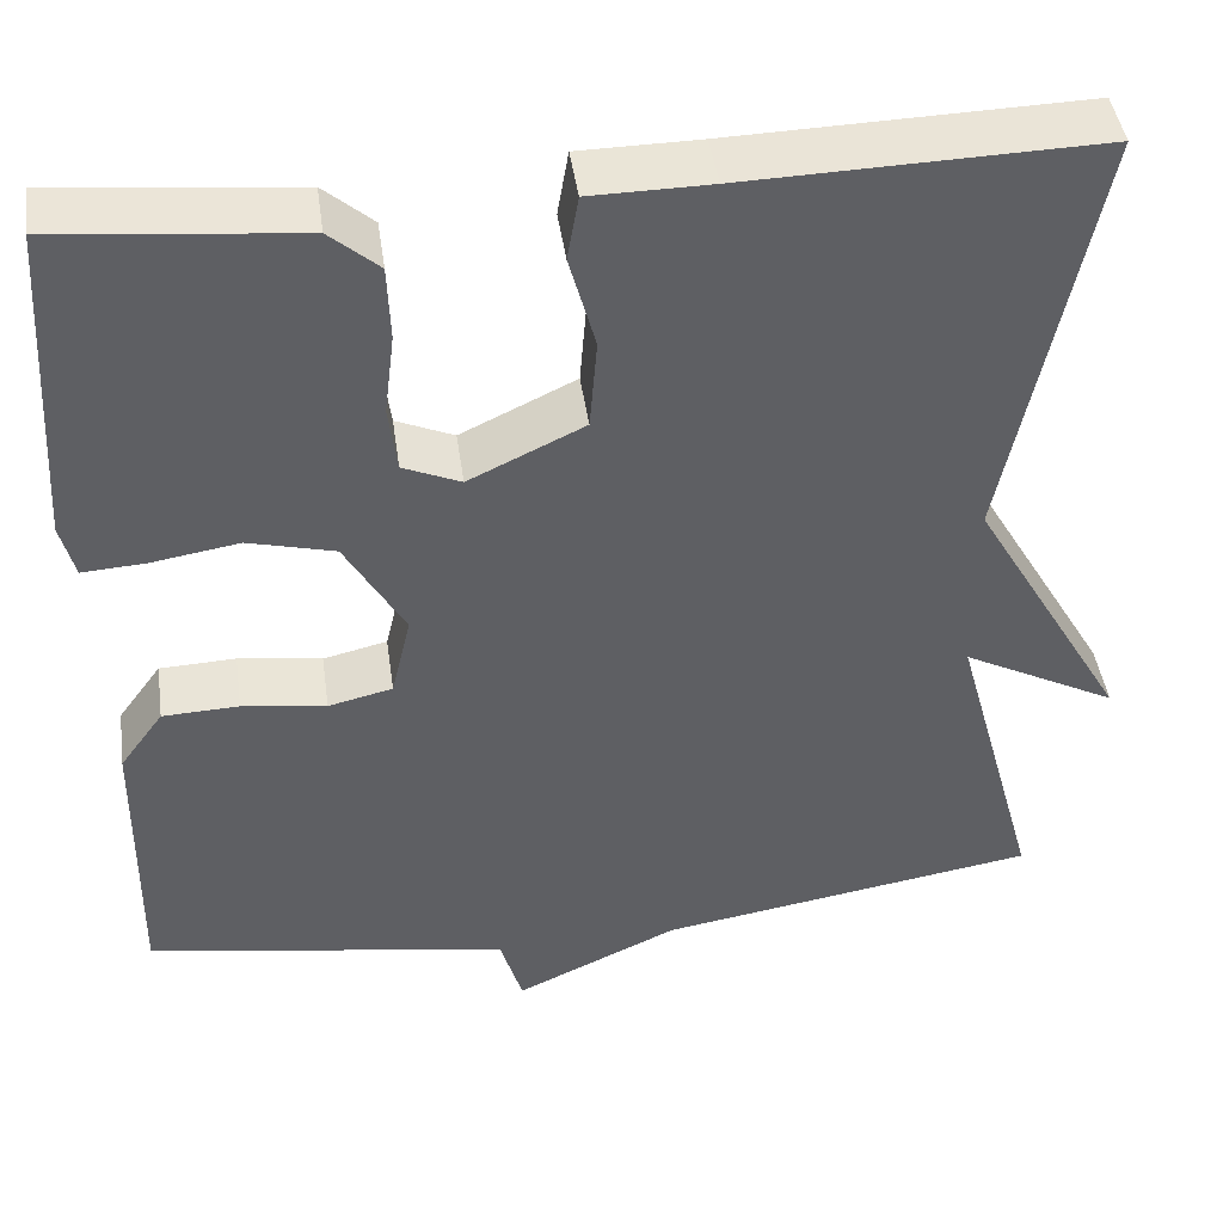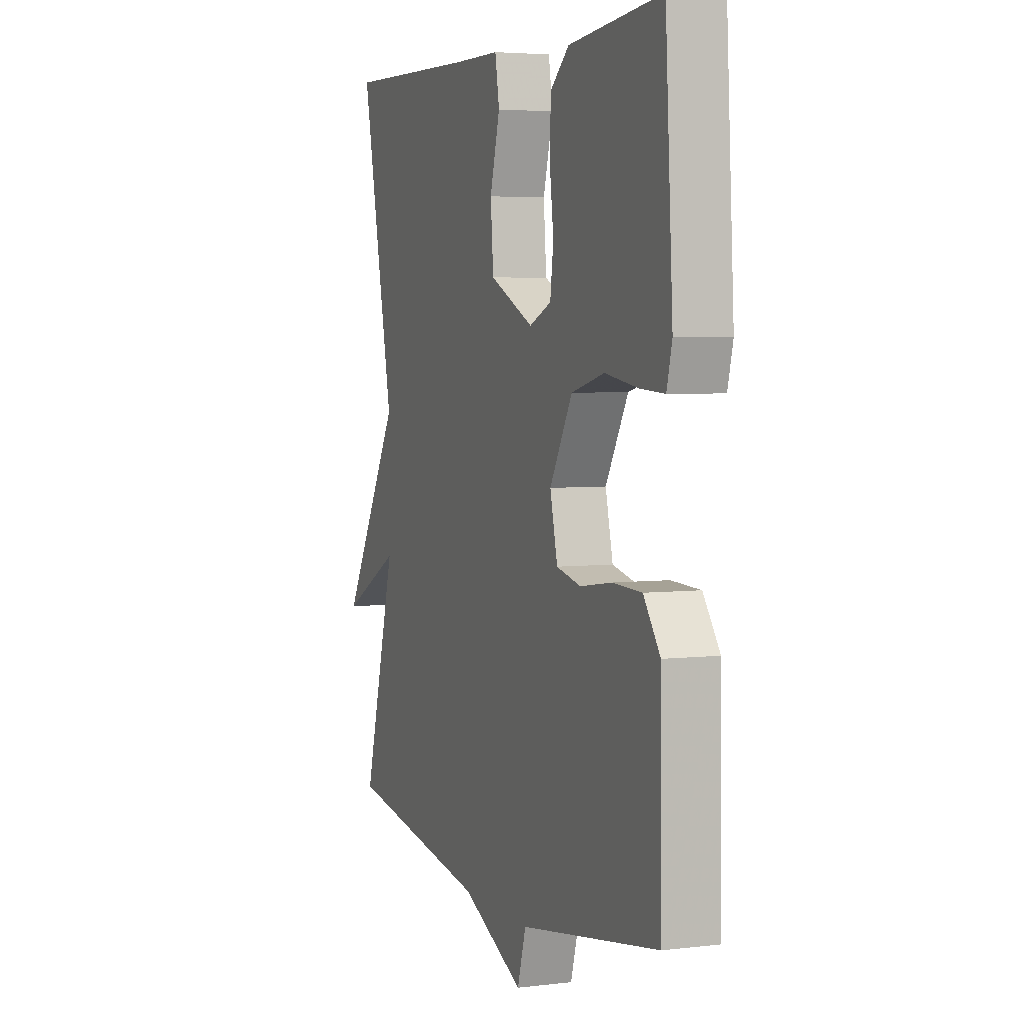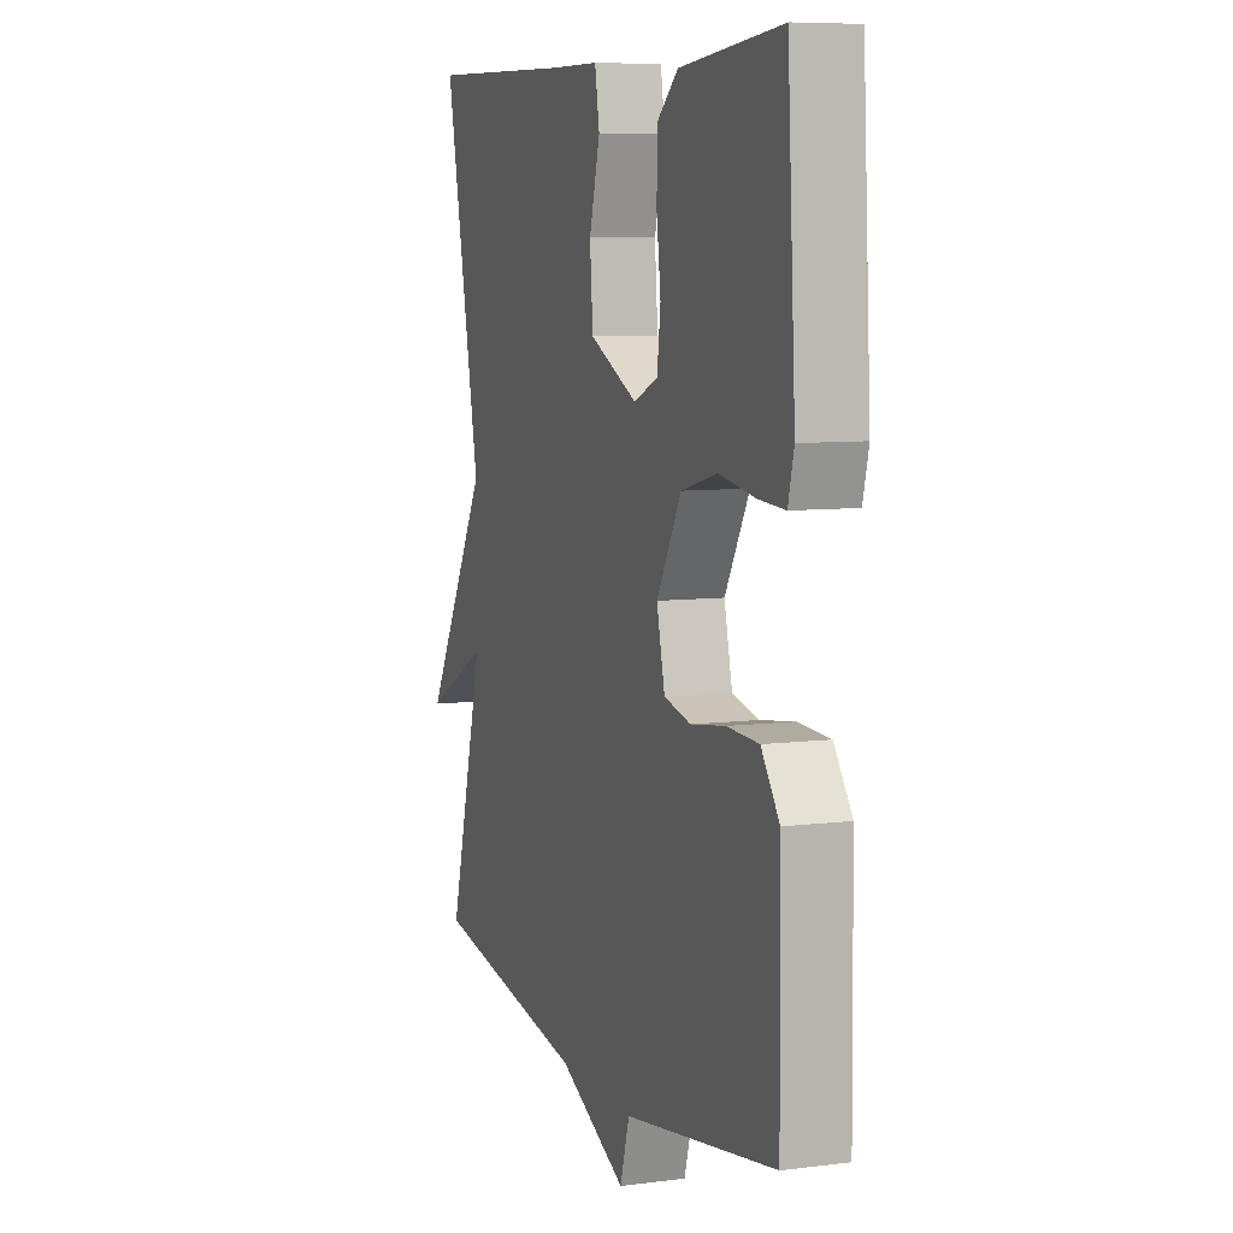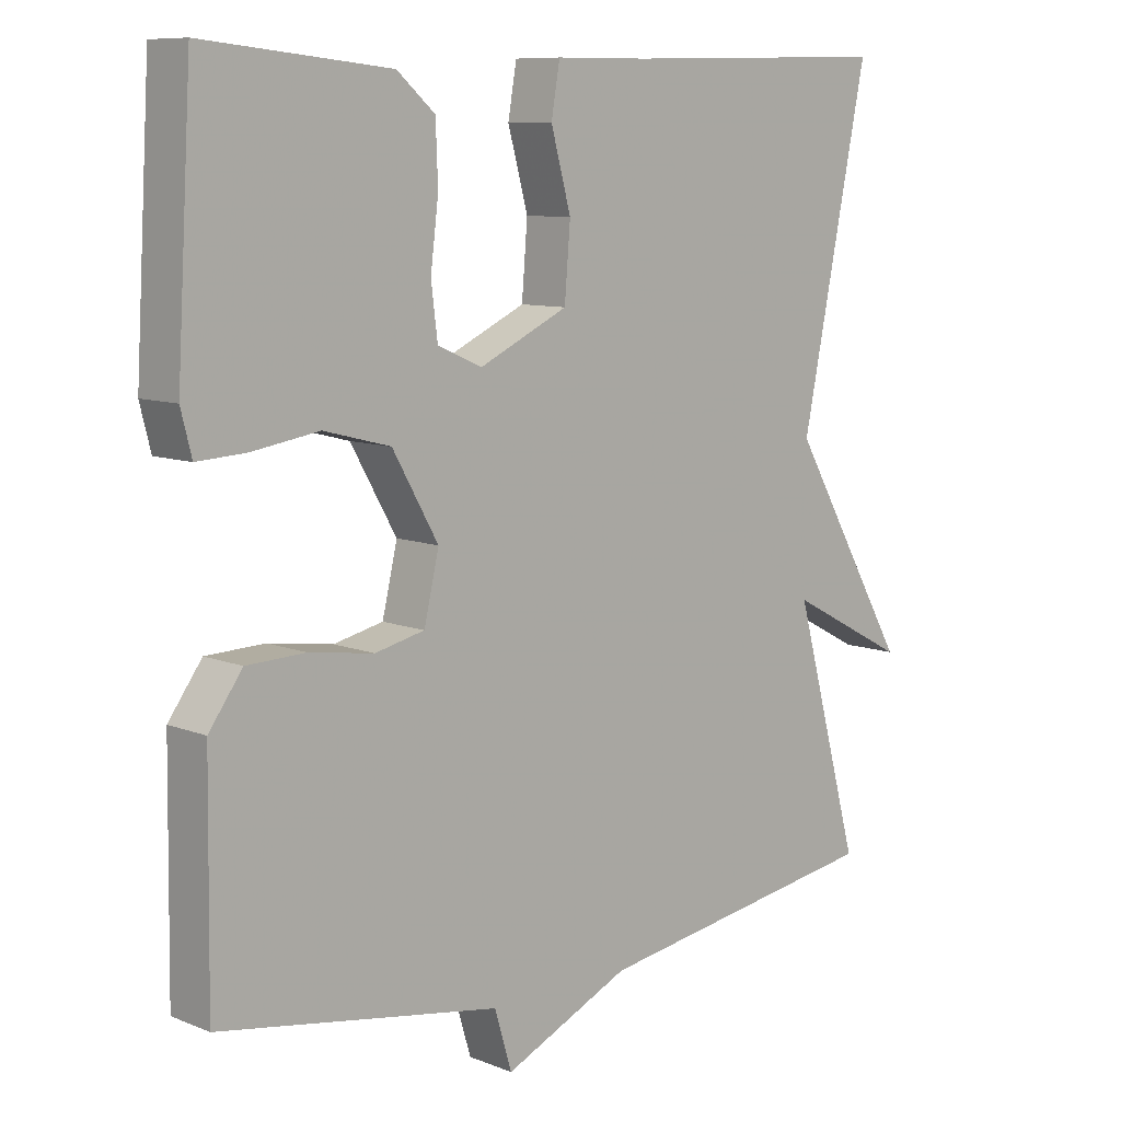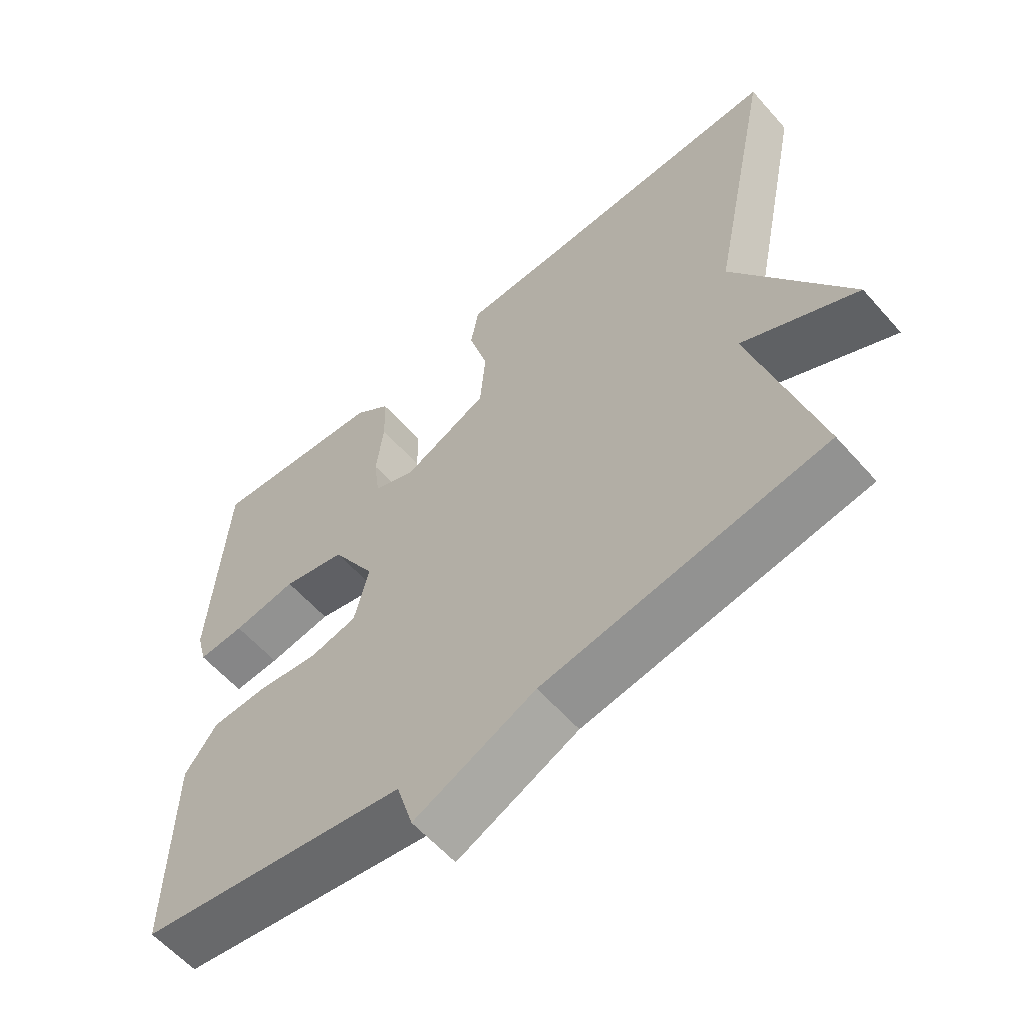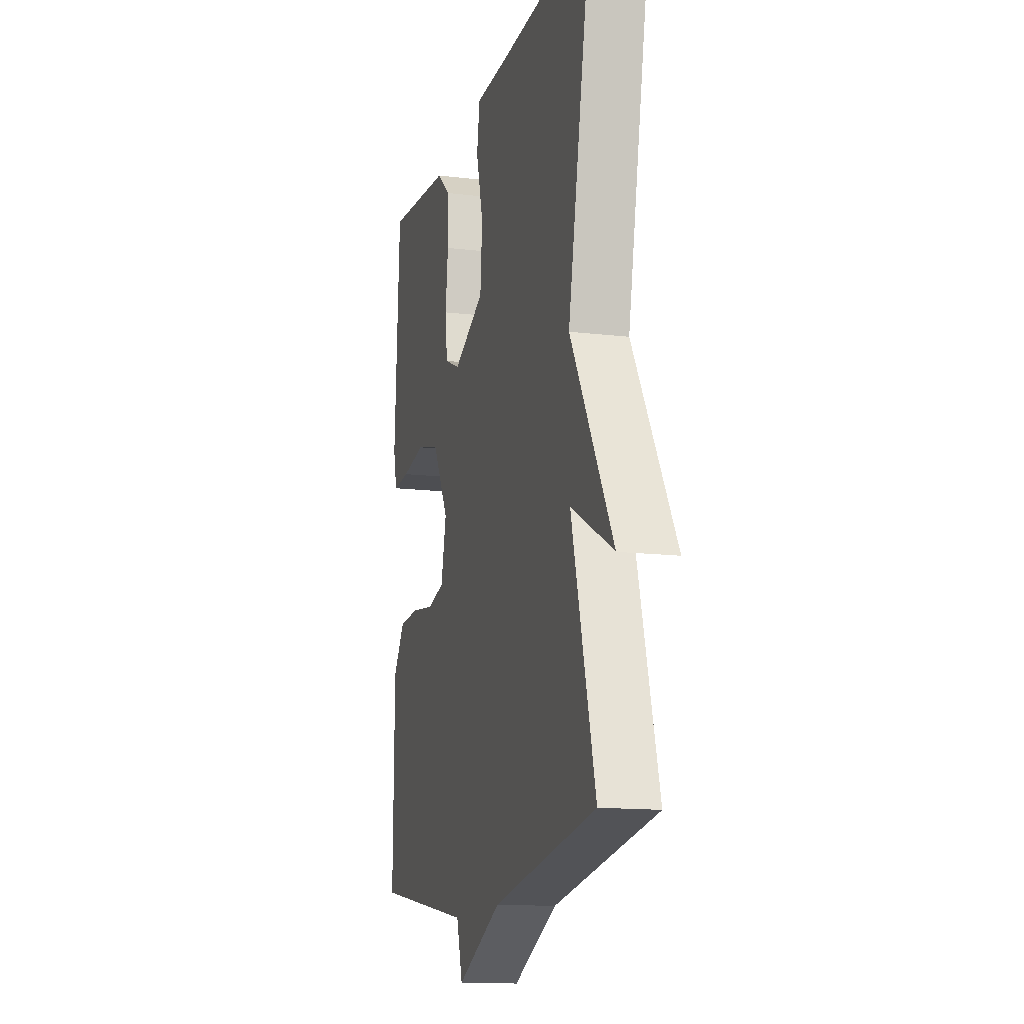
<metadata>
{"format":"obj","ext":"obj","renderer":"f3d","projection":"perspective","resolution":1024,"background":"white","views":[{"elev":44.5,"azim":-8.1,"up":"+Z"},{"elev":4.3,"azim":-111.2,"up":"+Z"},{"elev":7.7,"azim":-109.7,"up":"+Z"},{"elev":9.1,"azim":-43.4,"up":"+Z"},{"elev":-59.8,"azim":41.2,"up":"+Z"},{"elev":-13.9,"azim":75.2,"up":"+Z"}]}
</metadata>
<code>
v -0.5 0.07 -0.5
v -0.496 0.07 -0.19
v -0.449 0.07 -0.125
v -0.367 0.07 -0.122
v -0.277 0.07 -0.135
v -0.208 0.07 -0.119
v -0.187 0.07 -0.029
v -0.251 0.07 0.083
v -0.344 0.07 0.107
v -0.438 0.07 0.092
v -0.506 0.07 0.088
v -0.521 0.07 0.147
v -0.5 0.07 0.5
v -0.24 0.07 0.474
v -0.187 0.07 0.428
v -0.184 0.07 0.347
v -0.195 0.07 0.258
v -0.186 0.07 0.186
v -0.124 0.07 0.159
v 0 0.07 0.218
v 0.008 0.07 0.317
v -0.02 0.07 0.42
v -0.008 0.07 0.49
v 0.121 0.07 0.491
v 0.5 0.07 0.5
v 0.407 0.07 0.04
v 0.574 0.07 -0.248
v 0.407 0.07 -0.16
v 0.5 0.07 -0.5
v 0.092 0.07 -0.565
v -0.084 0.07 -0.646
v -0.108 0.07 -0.565
v -0.5 0 -0.5
v -0.496 0 -0.19
v -0.449 0 -0.125
v -0.367 0 -0.122
v -0.277 0 -0.135
v -0.208 0 -0.119
v -0.187 0 -0.029
v -0.251 0 0.083
v -0.344 0 0.107
v -0.438 0 0.092
v -0.506 0 0.088
v -0.521 0 0.147
v -0.5 0 0.5
v -0.24 0 0.474
v -0.187 0 0.428
v -0.184 0 0.347
v -0.195 0 0.258
v -0.186 0 0.186
v -0.124 0 0.159
v 0 0 0.218
v 0.008 0 0.317
v -0.02 0 0.42
v -0.008 0 0.49
v 0.121 0 0.491
v 0.5 0 0.5
v 0.407 0 0.04
v 0.574 0 -0.248
v 0.407 0 -0.16
v 0.5 0 -0.5
v 0.092 0 -0.565
v -0.084 0 -0.646
v -0.108 0 -0.565
f 30 31 32
f 32 1 2
f 30 32 2
f 29 30 2
f 28 29 2
f 26 27 28
f 24 25 26
f 24 26 28
f 23 24 28
f 22 23 28
f 21 22 28
f 20 21 28
f 19 20 28
f 18 19 28
f 15 16 17
f 14 15 17
f 13 14 17
f 12 13 17
f 11 12 17
f 10 11 17
f 9 10 17
f 8 9 17 18
f 7 8 18 28
f 2 3 4 5
f 2 5 6
f 28 2 6
f 6 7 28
f 64 63 62
f 34 33 64
f 34 64 62
f 34 62 61
f 34 61 60
f 60 59 58
f 58 57 56
f 60 58 56
f 60 56 55
f 60 55 54
f 60 54 53
f 60 53 52
f 60 52 51
f 60 51 50
f 49 48 47
f 49 47 46
f 49 46 45
f 49 45 44
f 49 44 43
f 49 43 42
f 49 42 41
f 50 49 41 40
f 60 50 40 39
f 37 36 35 34
f 38 37 34
f 38 34 60
f 60 39 38
f 1 33 34 2
f 2 34 35 3
f 3 35 36 4
f 4 36 37 5
f 5 37 38 6
f 6 38 39 7
f 7 39 40 8
f 8 40 41 9
f 9 41 42 10
f 10 42 43 11
f 11 43 44 12
f 12 44 45 13
f 13 45 46 14
f 14 46 47 15
f 15 47 48 16
f 16 48 49 17
f 17 49 50 18
f 18 50 51 19
f 19 51 52 20
f 20 52 53 21
f 21 53 54 22
f 22 54 55 23
f 23 55 56 24
f 24 56 57 25
f 25 57 58 26
f 26 58 59 27
f 27 59 60 28
f 28 60 61 29
f 29 61 62 30
f 30 62 63 31
f 31 63 64 32
f 32 64 33 1

</code>
